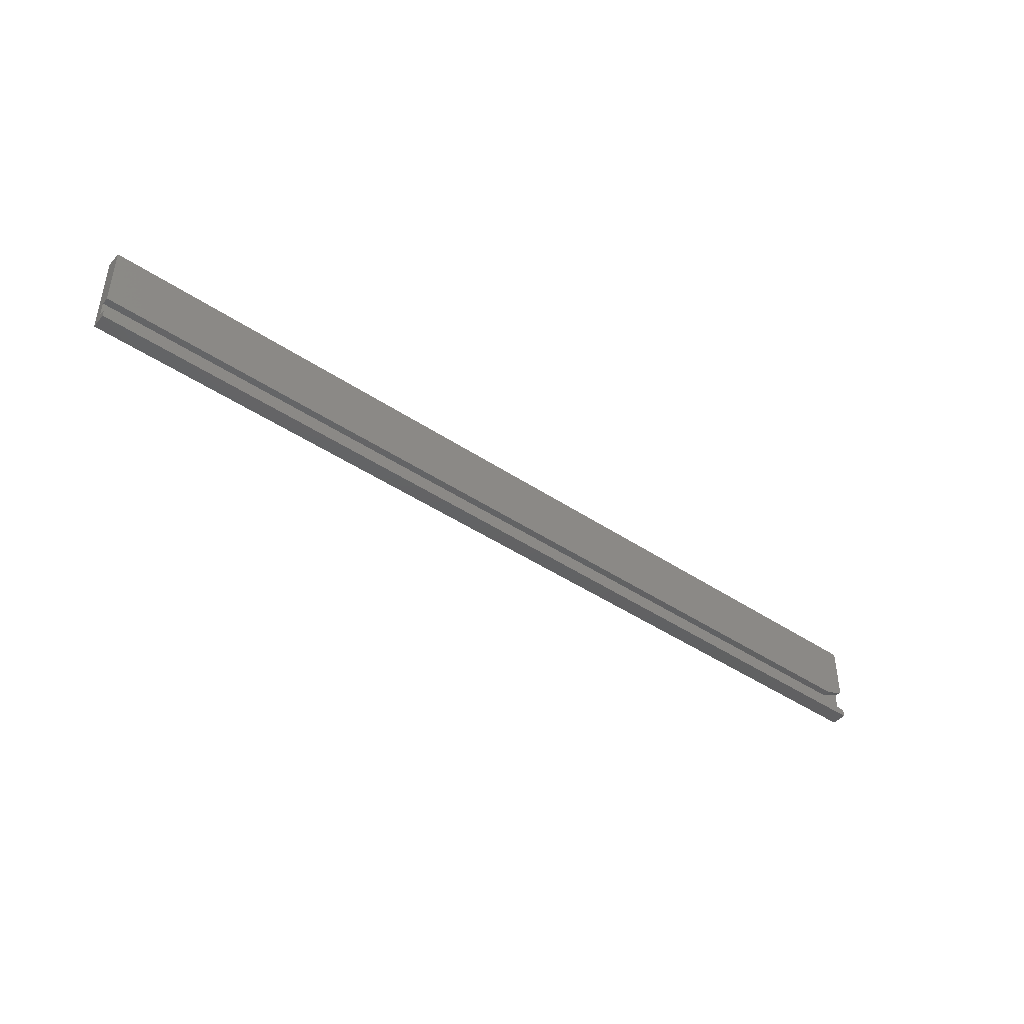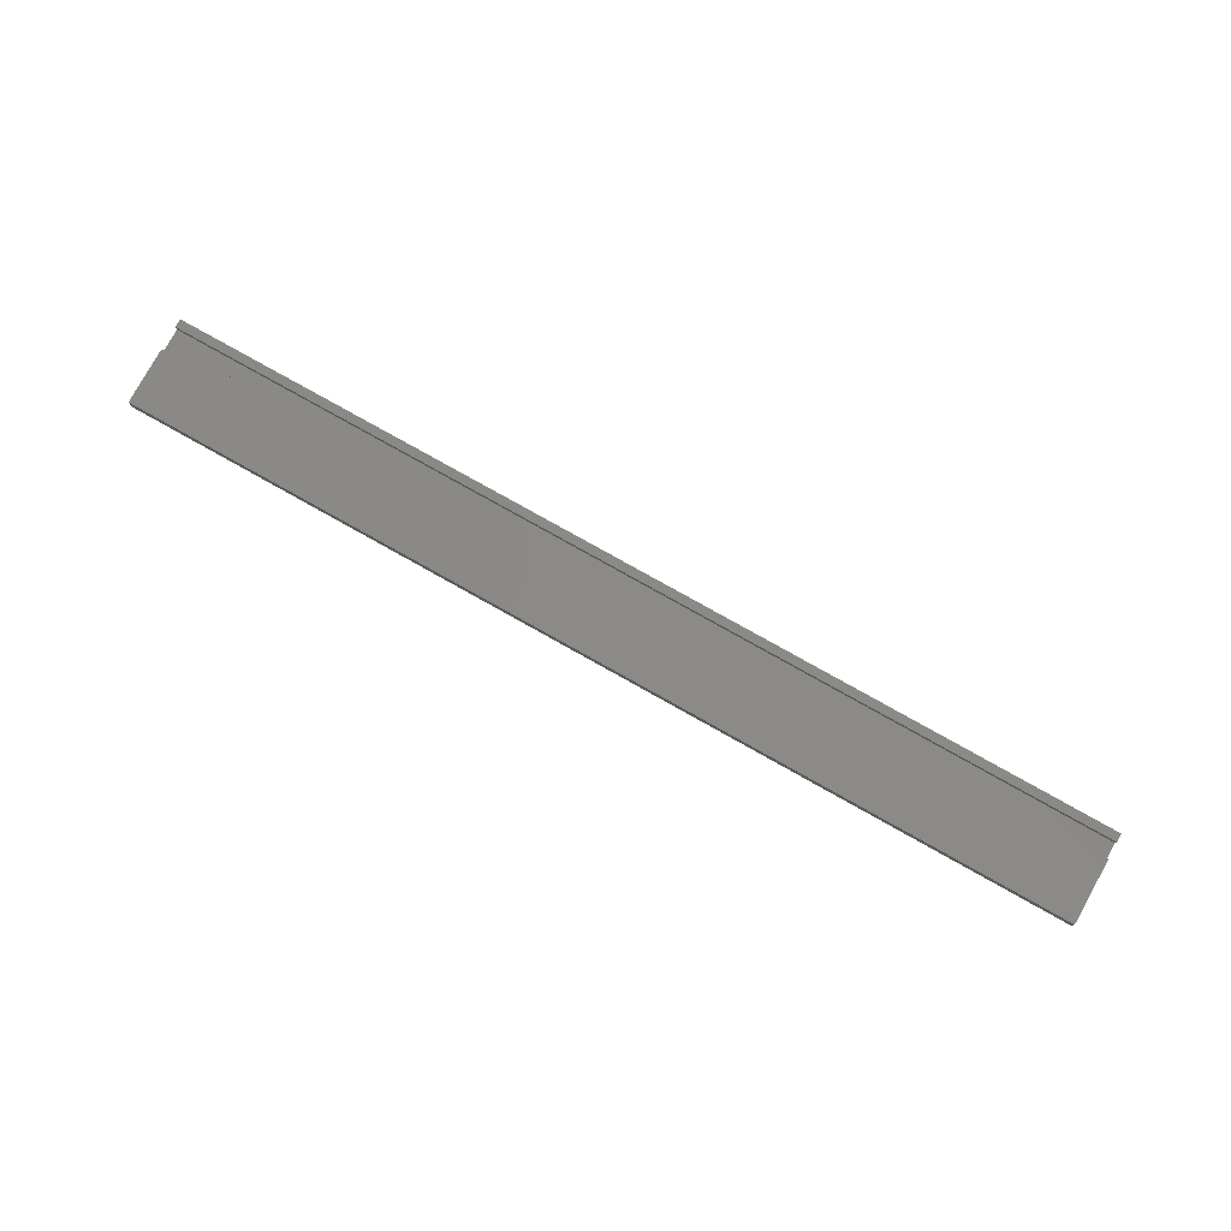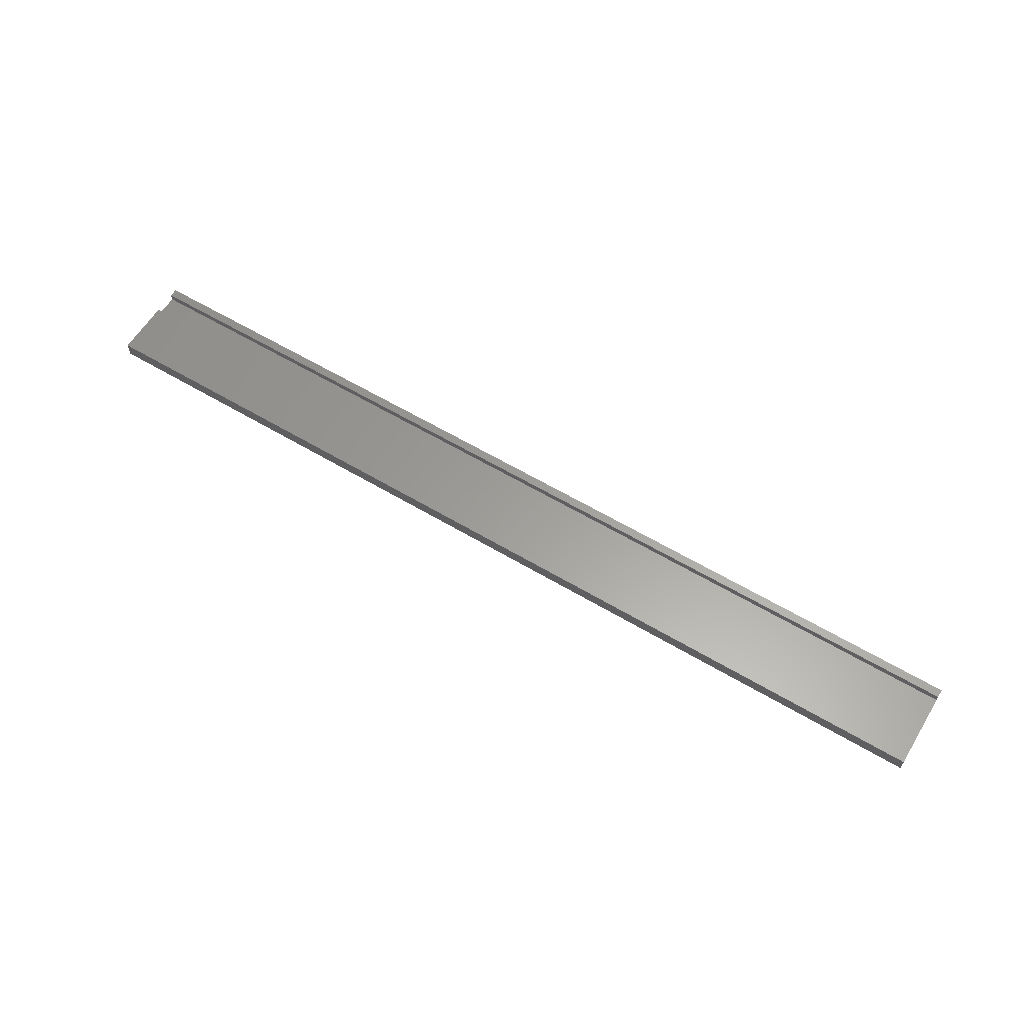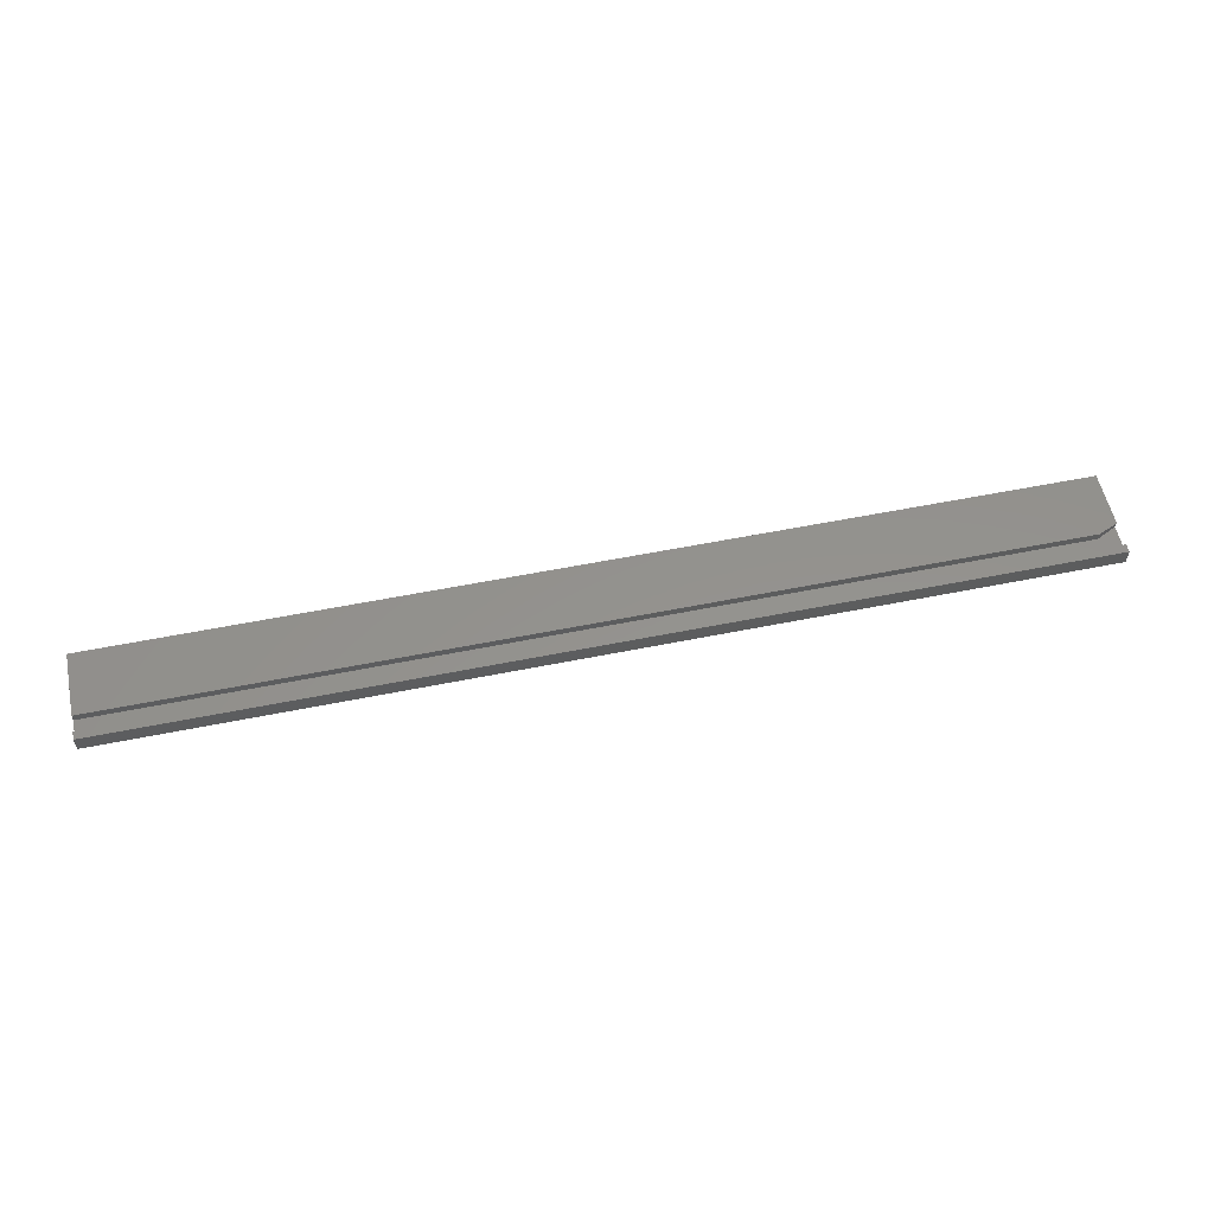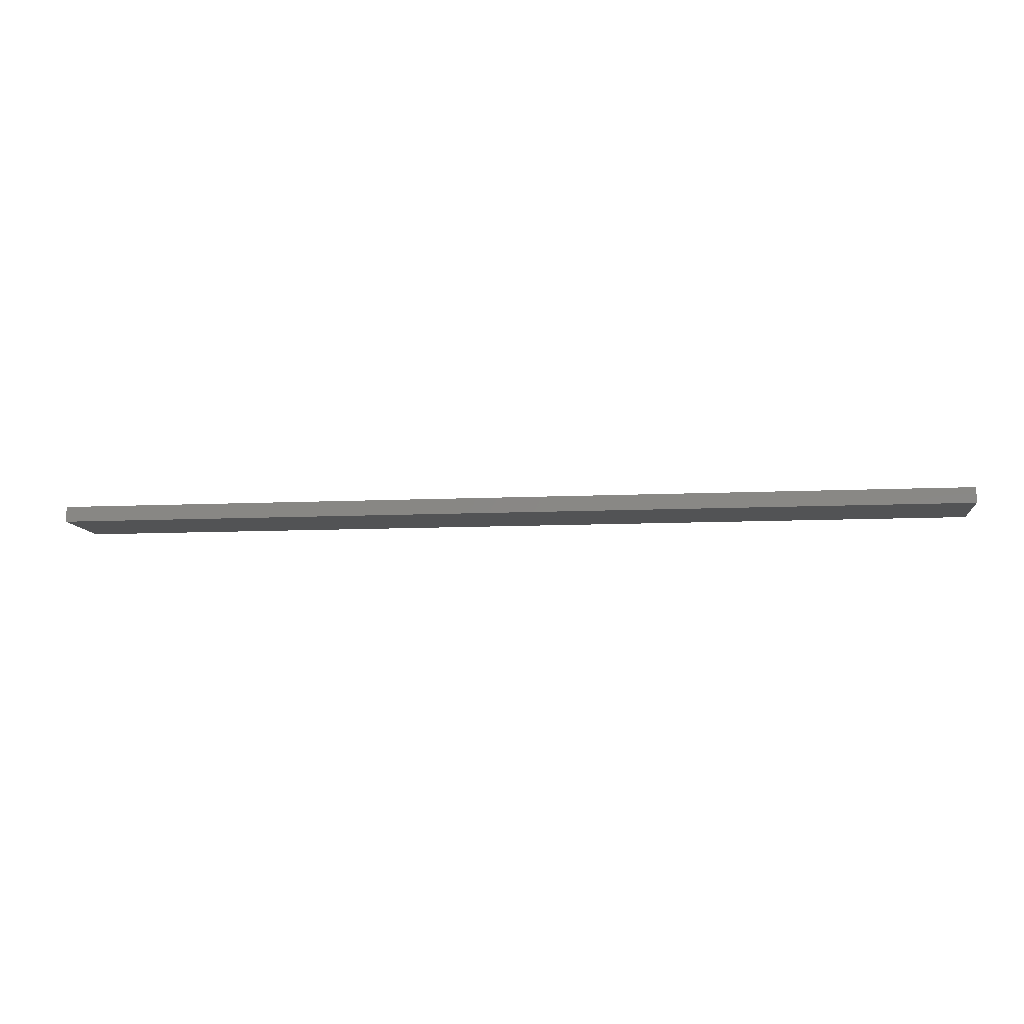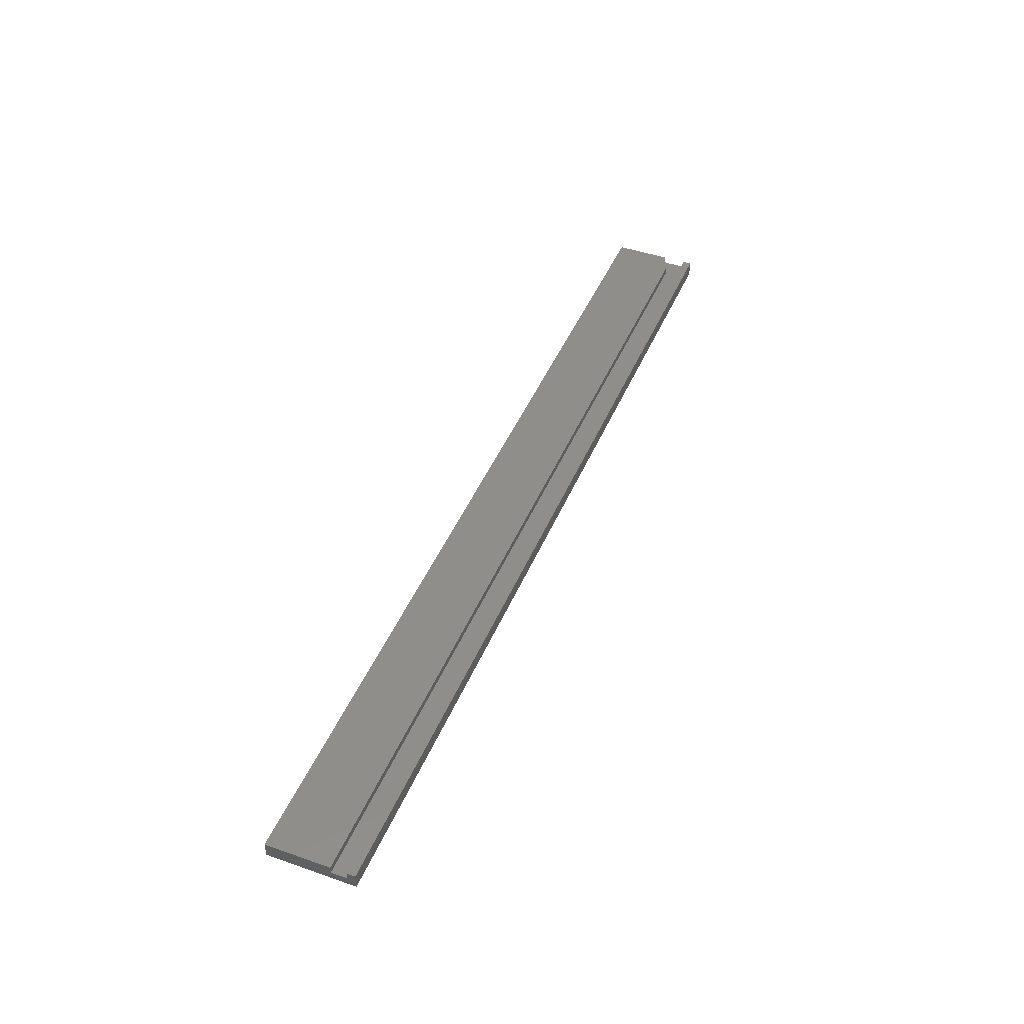
<metadata>
{"format":"stl","ext":"stl","renderer":"f3d","projection":"perspective","resolution":1024,"background":"white","views":[{"elev":-43.9,"azim":-38.3,"up":"+Y"},{"elev":79.5,"azim":-150.8,"up":"+Z"},{"elev":60.7,"azim":-148.7,"up":"+Z"},{"elev":55.8,"azim":-12.0,"up":"+Z"},{"elev":-9.5,"azim":7.2,"up":"+Z"},{"elev":45.1,"azim":-68.0,"up":"+Z"}]}
</metadata>
<code>
# stl→obj: 25 verts, 46 faces
v 0.75 -0.003043 0.006661
v 0.75 0.01143 0.006661
v 0.7344 0.003618 0.006661
v 0.75 -0.008964 0.006661
v 0 0.003618 0.006661
v 0 -0.003043 0.006661
v 0 -0.008964 0.006661
v 0.75 -0.01562 0.01258
v 0.75 -0.01562 0
v 0.75 -0.008964 0.01258
v 0.75 0.01028 -1.586e-18
v 0.75 0.05469 -4.305e-18
v 0.75 0.05469 0.01258
v 0.75 0.01028 0.01258
v 0.75 -0.003043 -7.704e-19
v 0 0.003618 0.01258
v 0.7344 0.003618 0.01258
v 0 0.01028 0.01258
v 0 0.05469 0.01258
v 0 0.01028 -1.586e-18
v 0 0.05469 -4.305e-18
v 0 -0.01562 0
v 0 -0.003043 -7.704e-19
v 0 -0.01562 0.01258
v 0 -0.008964 0.01258
f 1 2 3
f 4 1 3
f 4 3 5
f 4 5 6
f 4 6 7
f 4 8 9
f 4 10 8
f 11 12 2
f 13 2 12
f 13 14 2
f 15 11 2
f 15 2 1
f 15 1 4
f 15 4 9
f 16 5 17
f 17 5 3
f 18 16 14
f 14 16 17
f 19 18 13
f 13 18 14
f 20 21 11
f 11 21 12
f 3 2 17
f 17 2 14
f 22 5 23
f 5 20 23
f 5 19 20
f 19 21 20
f 19 5 18
f 5 16 18
f 5 22 6
f 22 7 6
f 22 24 7
f 24 25 7
f 24 22 8
f 8 22 9
f 25 24 10
f 10 24 8
f 7 25 4
f 4 25 10
f 21 19 12
f 12 19 13
f 23 20 15
f 15 20 11
f 22 23 9
f 9 23 15

</code>
